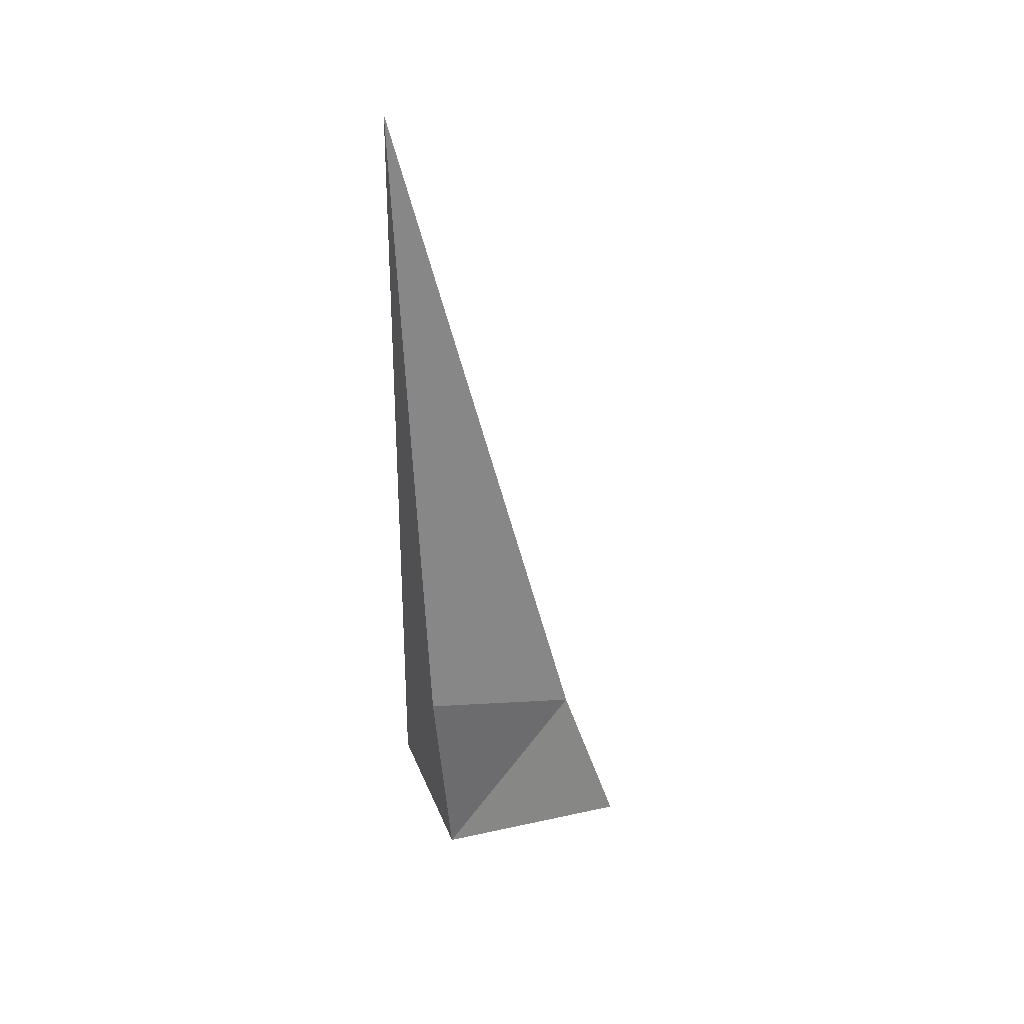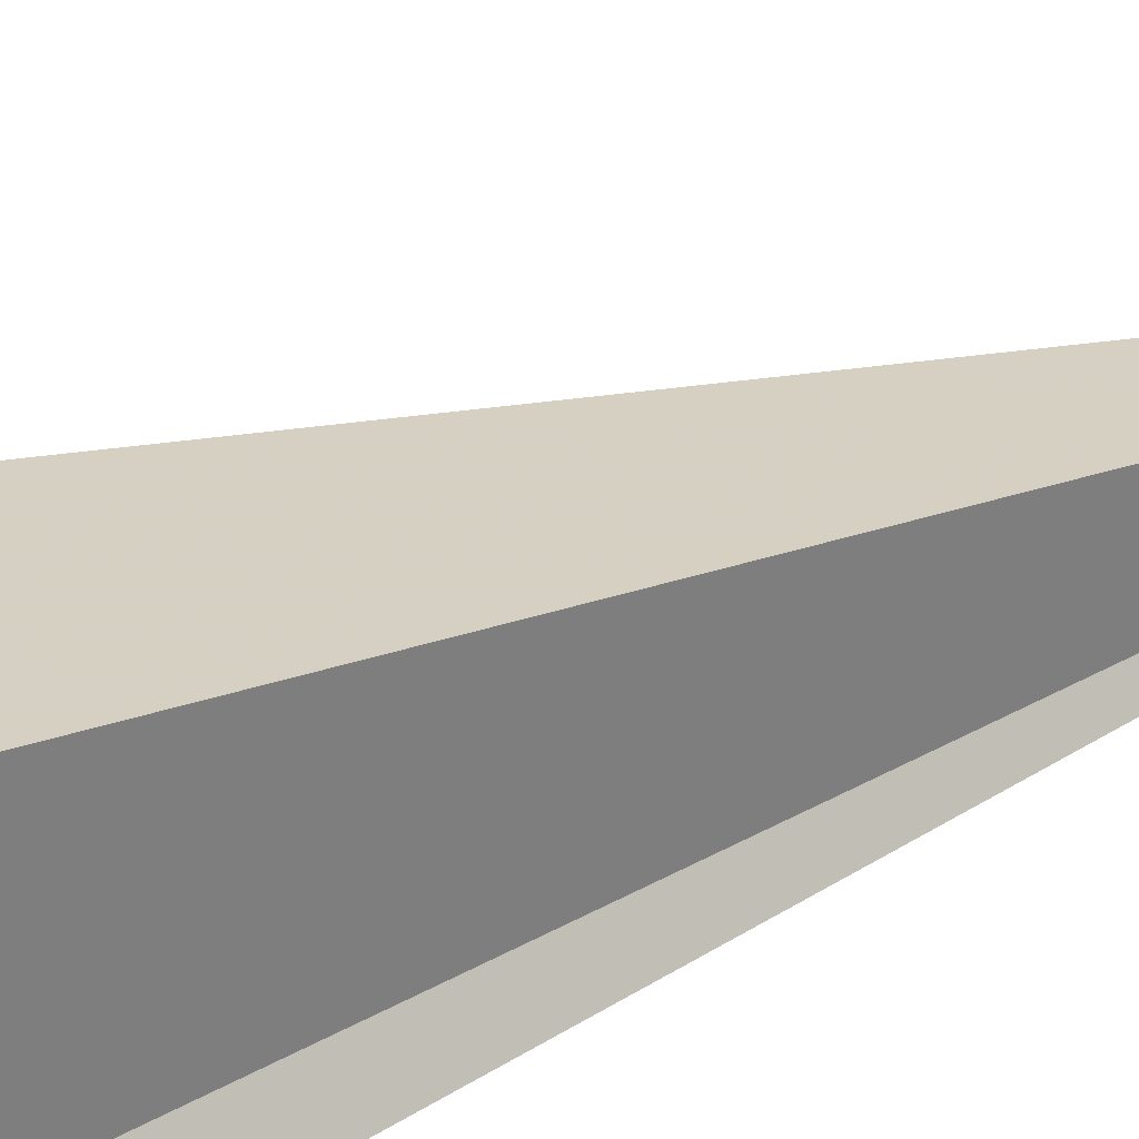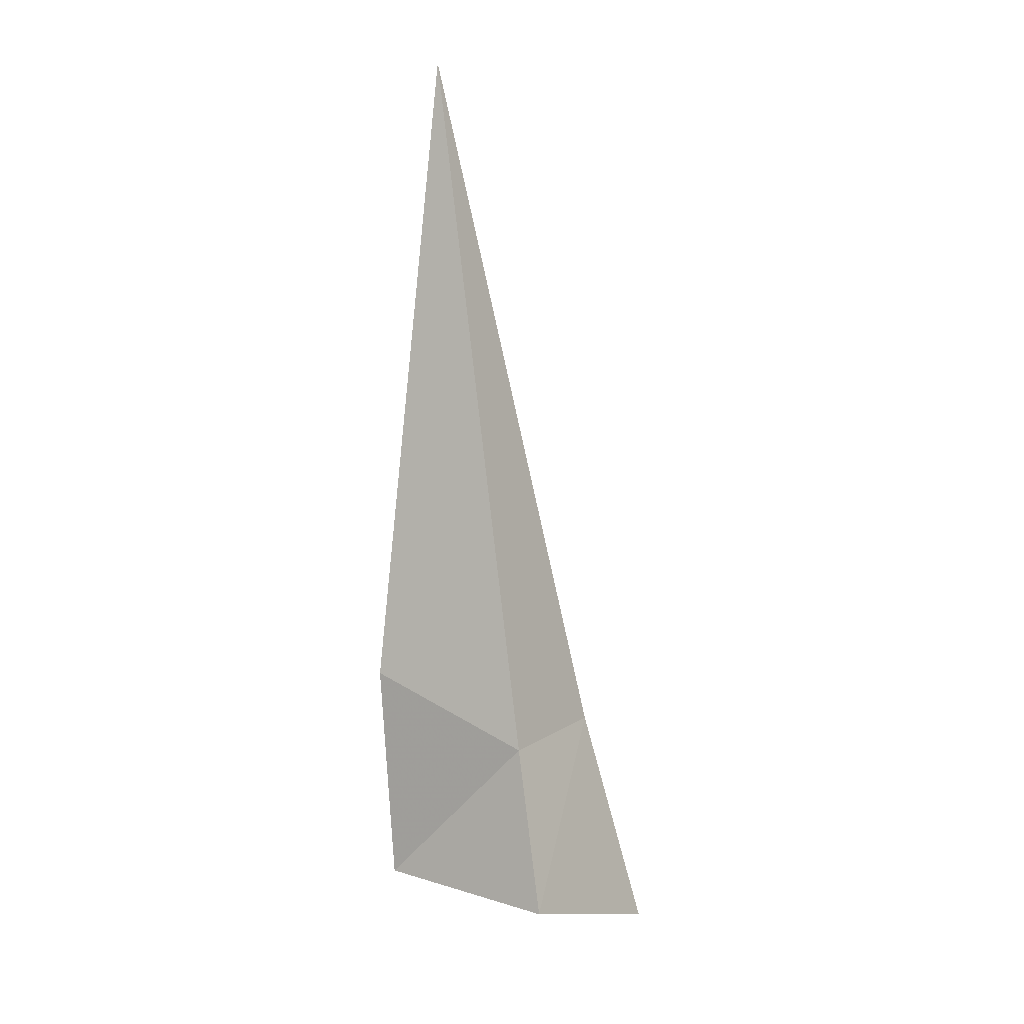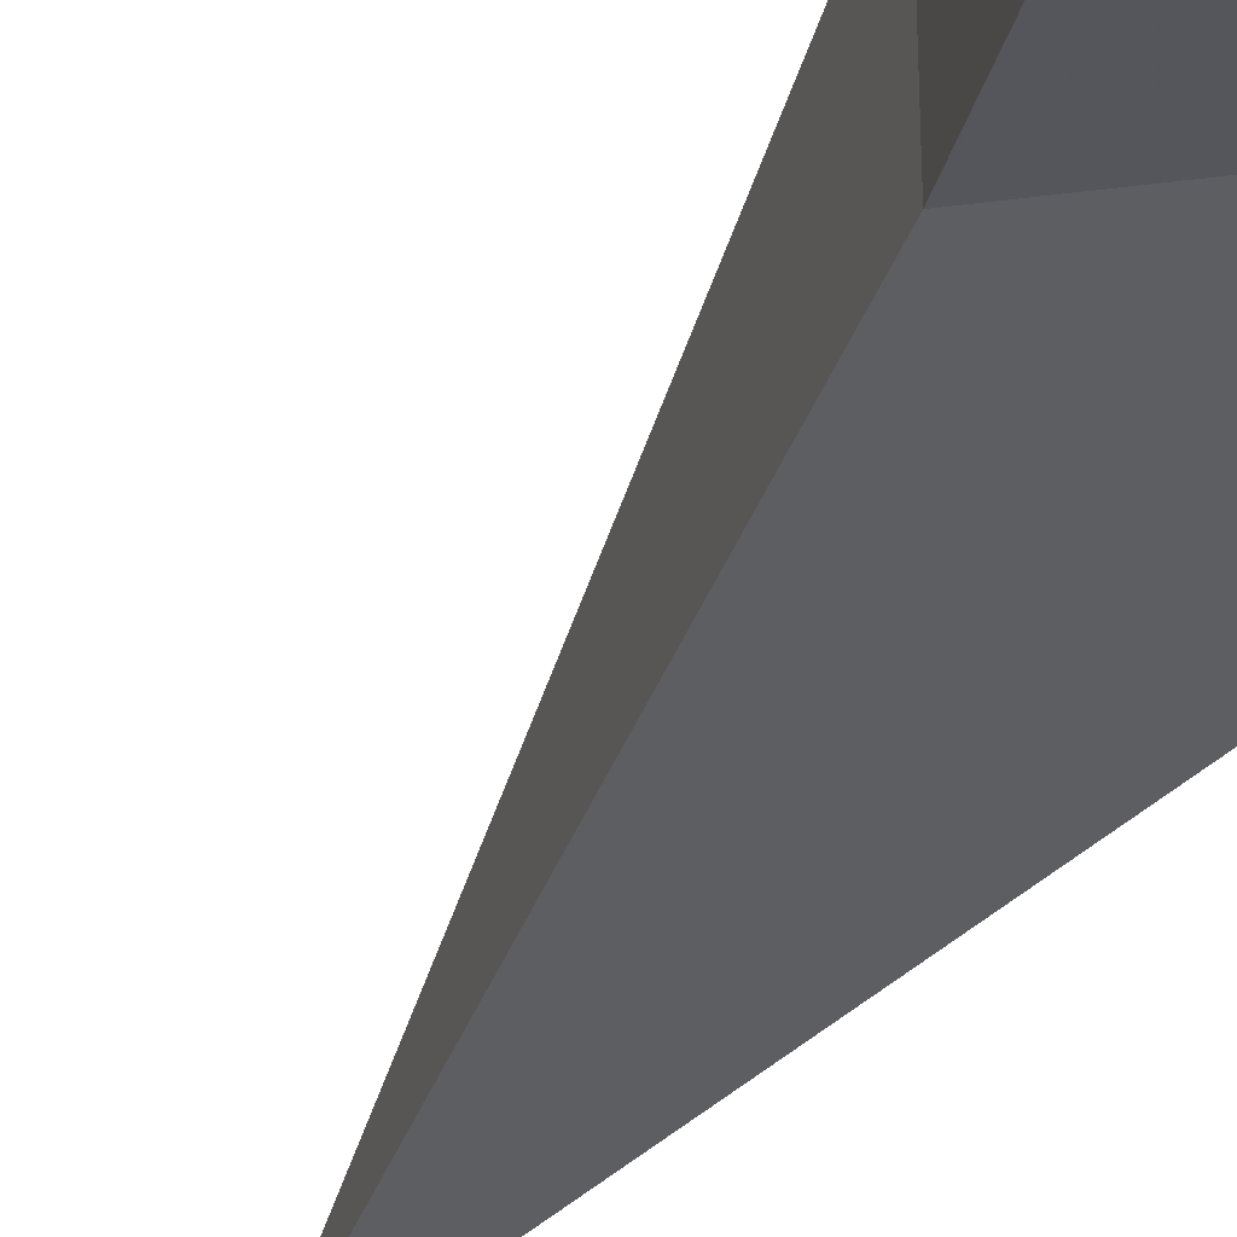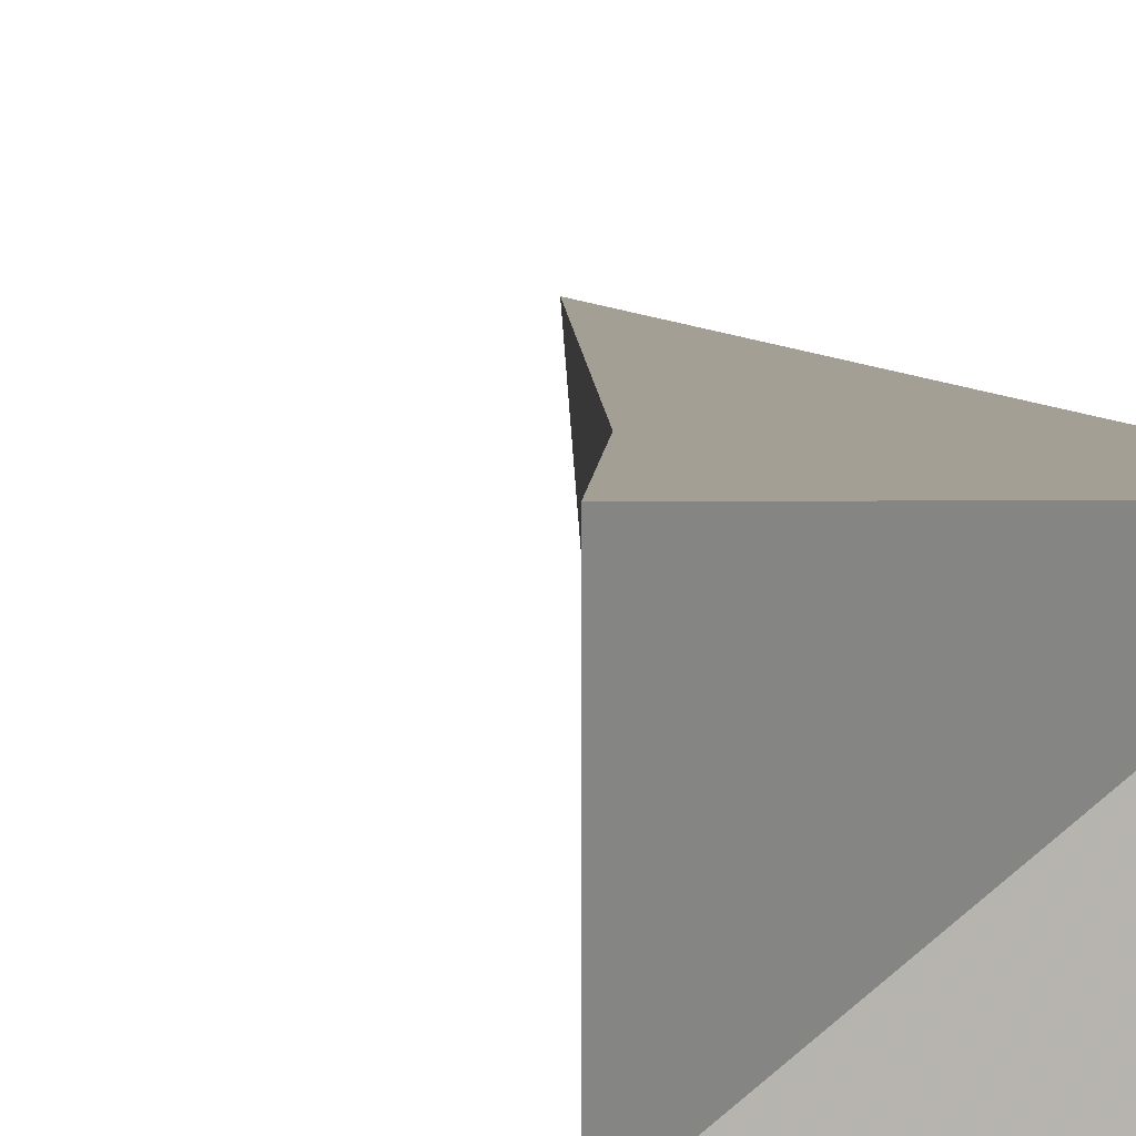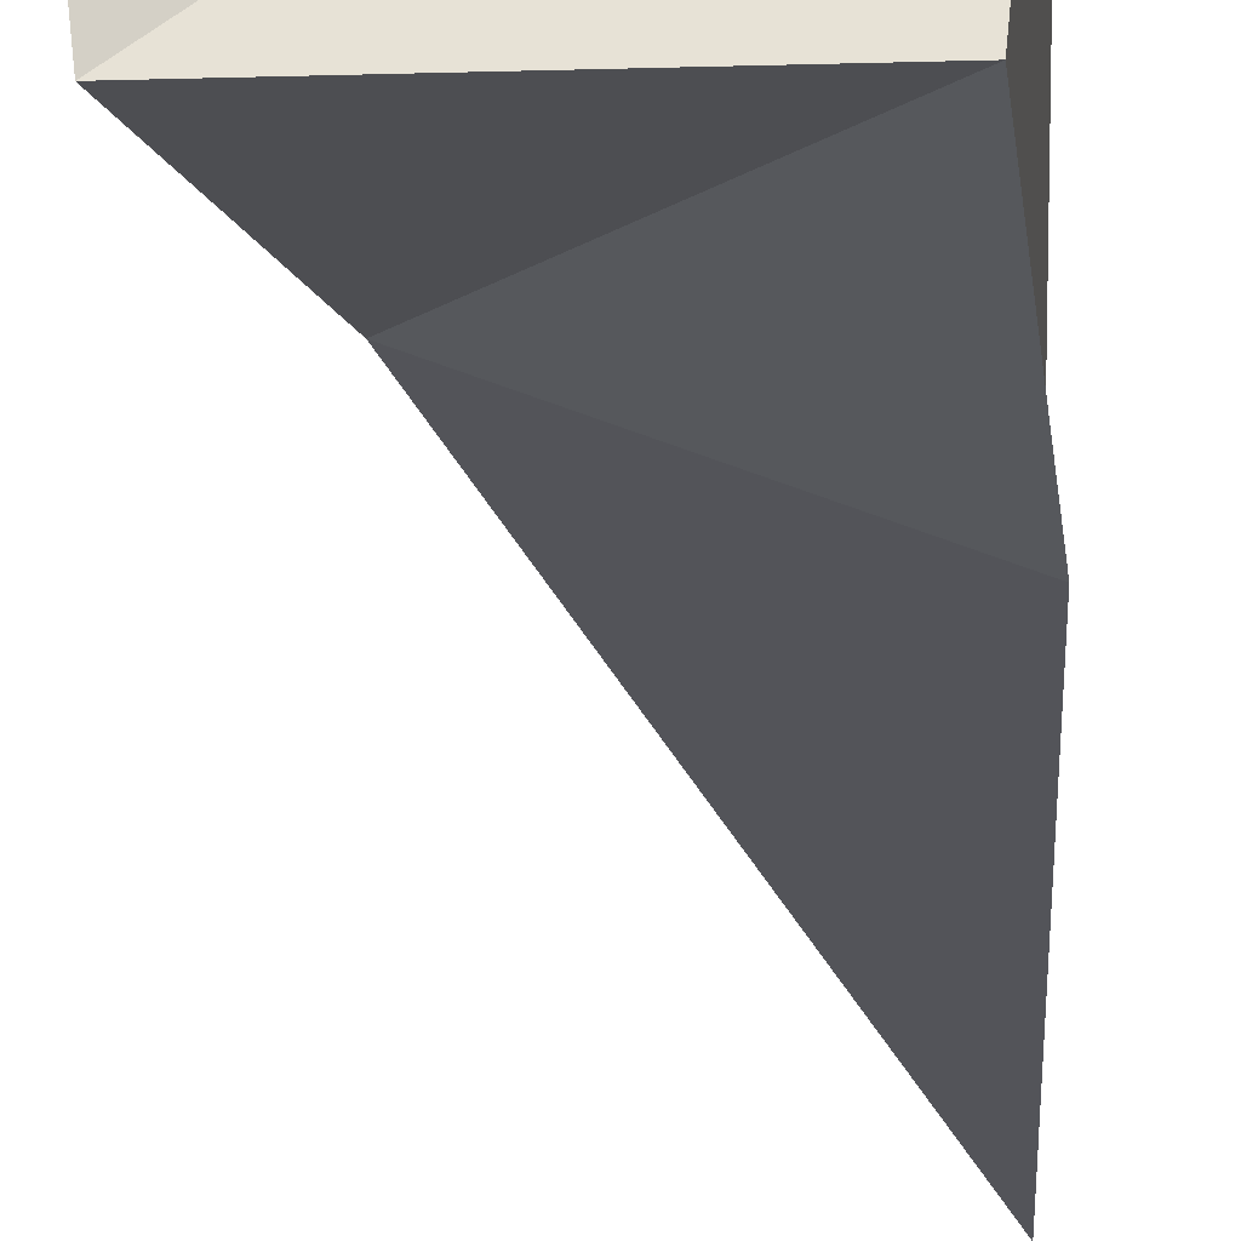
<metadata>
{"format":"obj","ext":"obj","renderer":"f3d","projection":"perspective","resolution":1024,"background":"white","views":[{"elev":39.4,"azim":-15.3,"up":"+Z"},{"elev":25.2,"azim":-126.2,"up":"+Y"},{"elev":12.5,"azim":35.0,"up":"+Z"},{"elev":-36.5,"azim":152.0,"up":"+Y"},{"elev":8.8,"azim":166.1,"up":"+Y"},{"elev":-28.5,"azim":-177.6,"up":"+Y"}]}
</metadata>
<code>
o Dart
v -0.5 -0.5 0.9
v -0.4 -0.5 -0.5
v -0.5 0.5 -0.5
v -0.5 0.2 4.9
v 0.5 -0.3 0.5
v 0.8 -0.5 -0.5
v 0.9 0.6 -0.9
v 0.5 0.5 0.5
f 4 3 2 1
f 2 6 5 1
f 3 7 6 2
f 8 7 3 4
f 5 8 4 1
f 6 7 8 5

</code>
